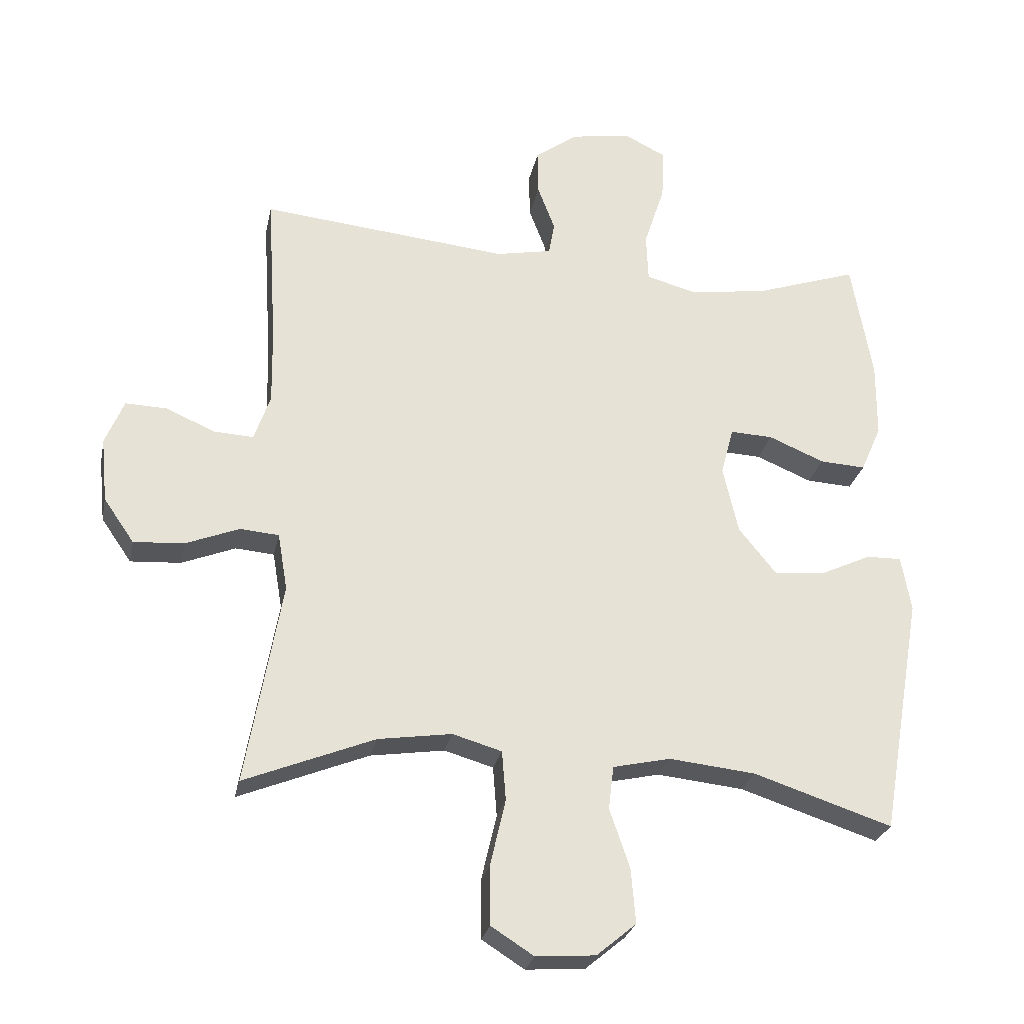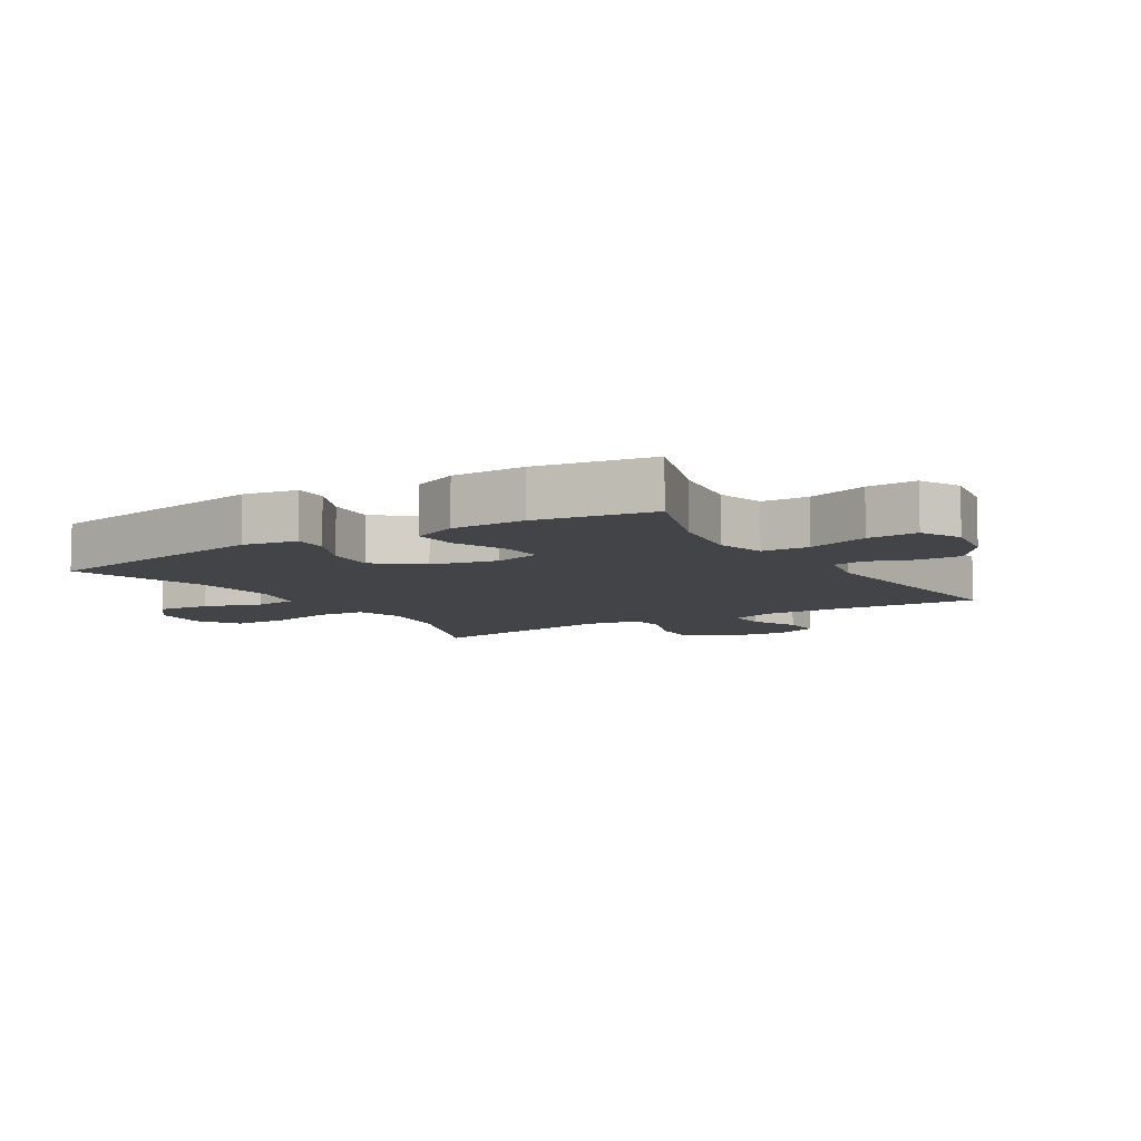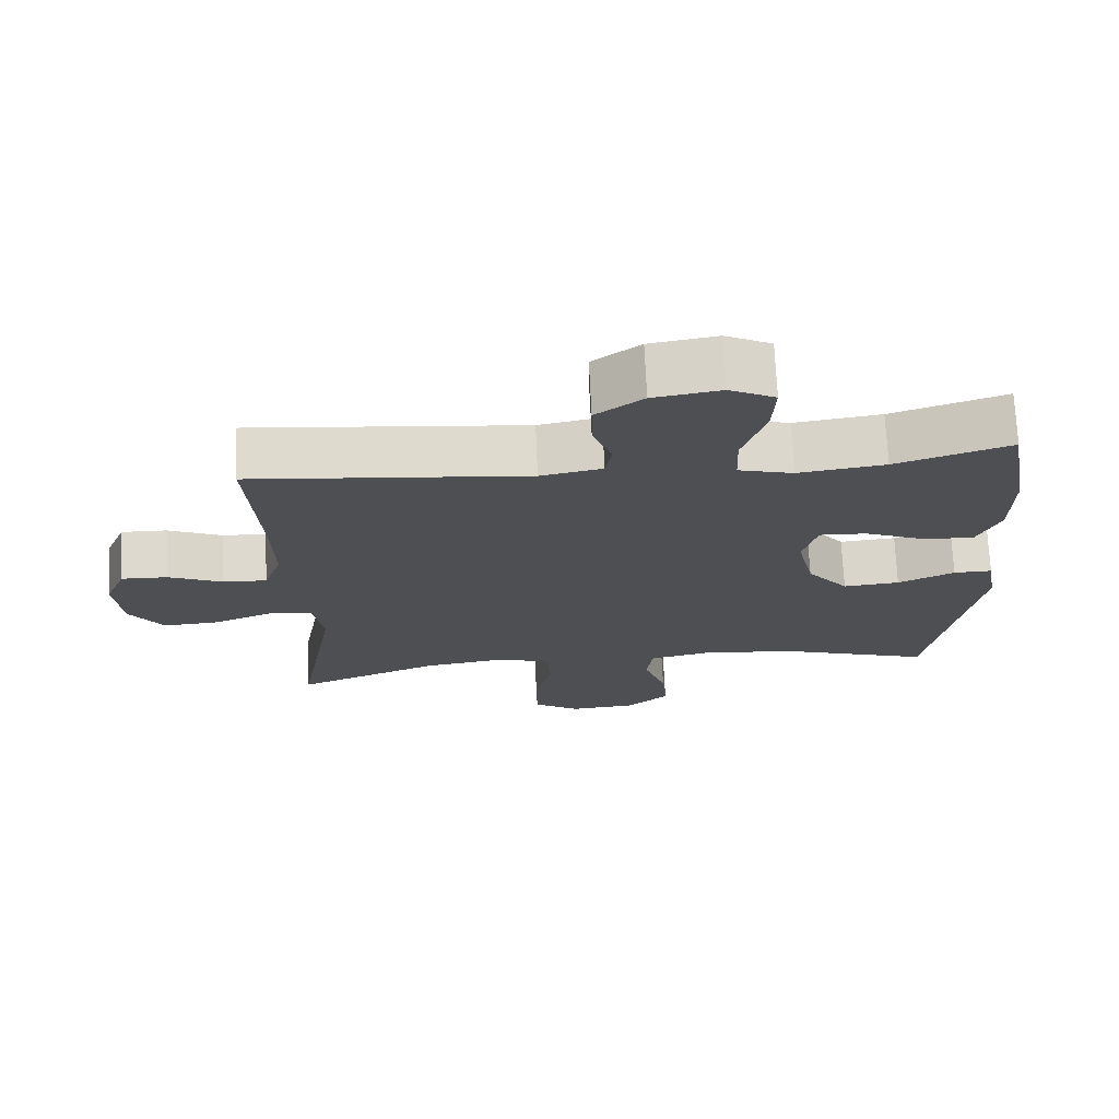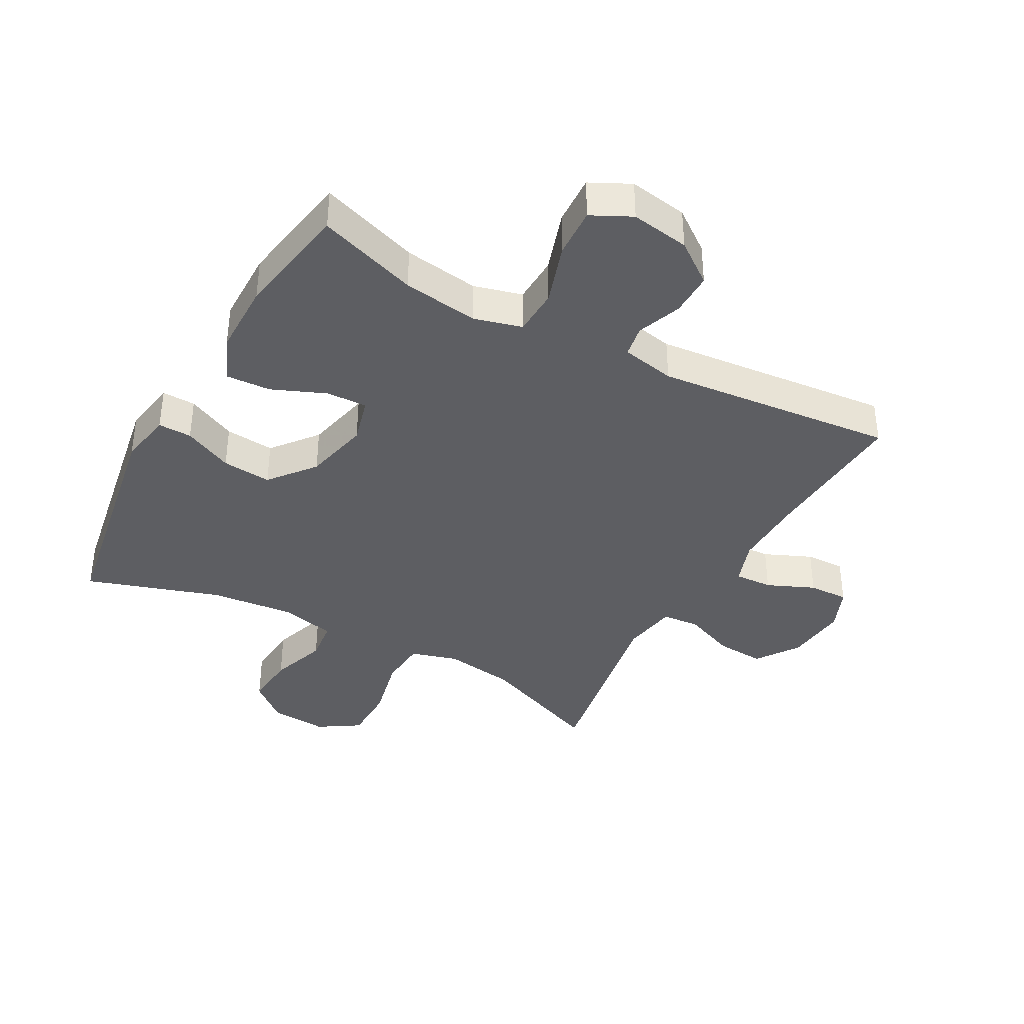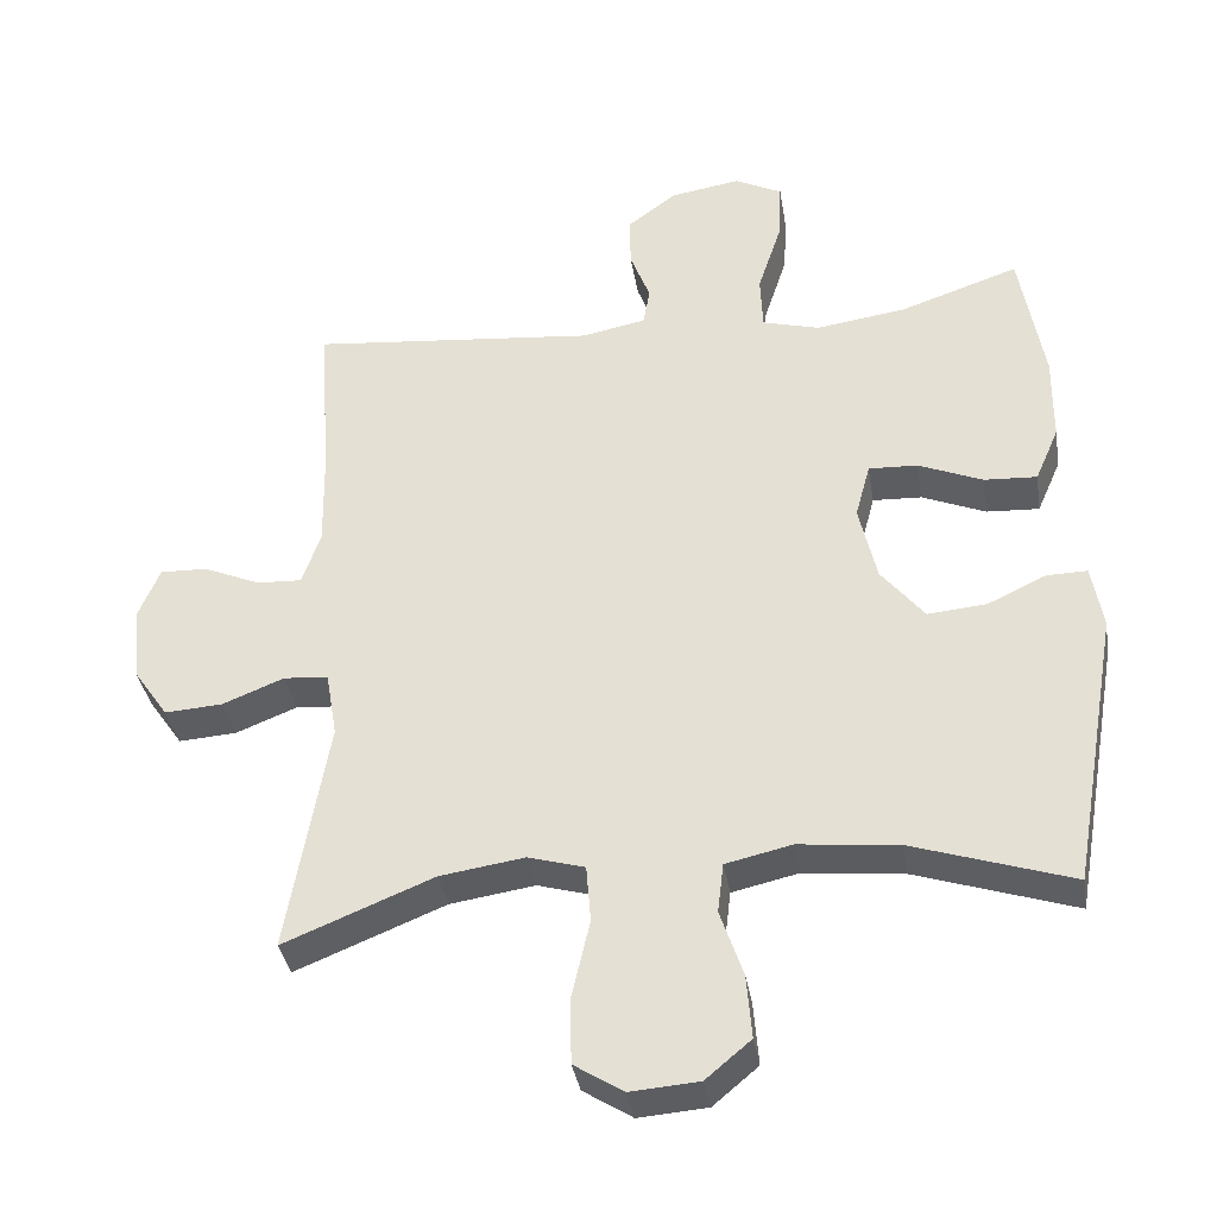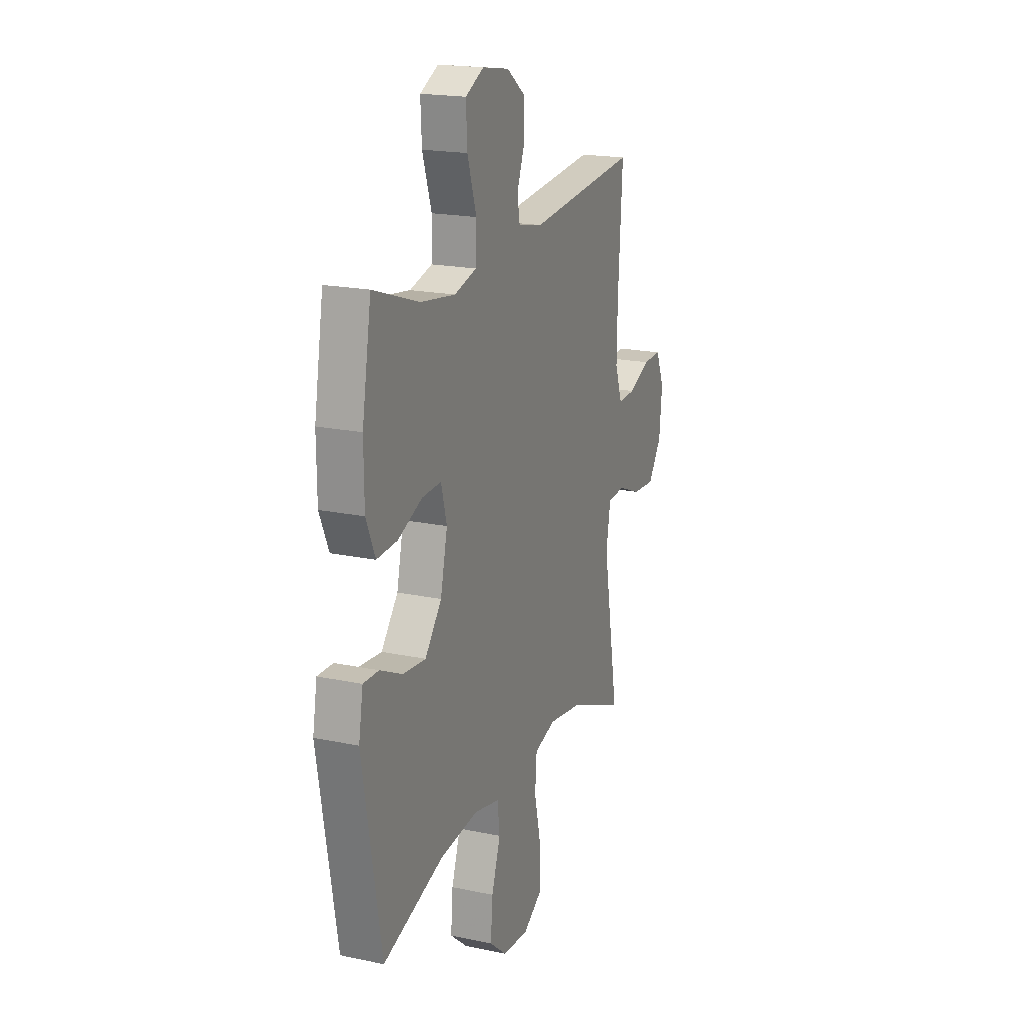
<metadata>
{"format":"obj","ext":"obj","renderer":"f3d","projection":"perspective","resolution":1024,"background":"white","views":[{"elev":-26.8,"azim":168.5,"up":"+Z"},{"elev":-8.2,"azim":-58.3,"up":"+Y"},{"elev":72.1,"azim":177.3,"up":"+Z"},{"elev":-38.5,"azim":-28.8,"up":"+Y"},{"elev":-36.2,"azim":-170.8,"up":"+Z"},{"elev":19.1,"azim":-68.2,"up":"+Z"}]}
</metadata>
<code>
v 0.5 0.07 0.5
v 0.485 0.07 0.258
v 0.483 0.07 0.143
v 0.508 0.07 0.071
v 0.569 0.07 0.074
v 0.645 0.07 0.107
v 0.709 0.07 0.109
v 0.738 0.07 0.039
v 0.728 0.07 -0.061
v 0.681 0.07 -0.129
v 0.603 0.07 -0.124
v 0.52 0.07 -0.091
v 0.46 0.07 -0.096
v 0.445 0.07 -0.185
v 0.5 0.07 -0.5
v 0.299 0.07 -0.419
v 0.185 0.07 -0.402
v 0.109 0.07 -0.424
v 0.103 0.07 -0.501
v 0.127 0.07 -0.605
v 0.126 0.07 -0.695
v 0.06 0.07 -0.737
v -0.032 0.07 -0.73
v -0.093 0.07 -0.679
v -0.086 0.07 -0.594
v -0.055 0.07 -0.503
v -0.063 0.07 -0.436
v -0.152 0.07 -0.416
v -0.286 0.07 -0.43
v -0.5 0.07 -0.5
v -0.565 0.07 -0.126
v -0.55 0.07 -0.04
v -0.496 0.07 -0.041
v -0.417 0.07 -0.078
v -0.338 0.07 -0.085
v -0.28 0.07 -0.013
v -0.256 0.07 0.092
v -0.276 0.07 0.166
v -0.342 0.07 0.163
v -0.428 0.07 0.127
v -0.499 0.07 0.123
v -0.531 0.07 0.196
v -0.532 0.07 0.314
v -0.5 0.07 0.5
v -0.34 0.07 0.446
v -0.219 0.07 0.429
v -0.142 0.07 0.45
v -0.139 0.07 0.525
v -0.171 0.07 0.623
v -0.175 0.07 0.703
v -0.111 0.07 0.735
v -0.017 0.07 0.72
v 0.049 0.07 0.671
v 0.048 0.07 0.601
v 0.021 0.07 0.53
v 0.03 0.07 0.479
v 0.116 0.07 0.462
v 0.5 0 0.5
v 0.485 0 0.258
v 0.483 0 0.143
v 0.508 0 0.071
v 0.569 0 0.074
v 0.645 0 0.107
v 0.709 0 0.109
v 0.738 0 0.039
v 0.728 0 -0.061
v 0.681 0 -0.129
v 0.603 0 -0.124
v 0.52 0 -0.091
v 0.46 0 -0.096
v 0.445 0 -0.185
v 0.5 0 -0.5
v 0.299 0 -0.419
v 0.185 0 -0.402
v 0.109 0 -0.424
v 0.103 0 -0.501
v 0.127 0 -0.605
v 0.126 0 -0.695
v 0.06 0 -0.737
v -0.032 0 -0.73
v -0.093 0 -0.679
v -0.086 0 -0.594
v -0.055 0 -0.503
v -0.063 0 -0.436
v -0.152 0 -0.416
v -0.286 0 -0.43
v -0.5 0 -0.5
v -0.565 0 -0.126
v -0.55 0 -0.04
v -0.496 0 -0.041
v -0.417 0 -0.078
v -0.338 0 -0.085
v -0.28 0 -0.013
v -0.256 0 0.092
v -0.276 0 0.166
v -0.342 0 0.163
v -0.428 0 0.127
v -0.499 0 0.123
v -0.531 0 0.196
v -0.532 0 0.314
v -0.5 0 0.5
v -0.34 0 0.446
v -0.219 0 0.429
v -0.142 0 0.45
v -0.139 0 0.525
v -0.171 0 0.623
v -0.175 0 0.703
v -0.111 0 0.735
v -0.017 0 0.72
v 0.049 0 0.671
v 0.048 0 0.601
v 0.021 0 0.53
v 0.03 0 0.479
v 0.116 0 0.462
f 52 53 54 55
f 52 55 56
f 51 52 56
f 48 49 50 51
f 47 48 51 56
f 46 47 56 57
f 42 43 44 45
f 42 45 46
f 39 40 41 42
f 38 39 42 46
f 37 38 46 57
f 31 32 33 34
f 29 30 31 34
f 28 29 34 35
f 27 28 35 36
f 23 24 25 26
f 21 22 23 26
f 19 20 21 26
f 18 19 26 27
f 17 18 27 36
f 14 15 16
f 13 14 16 17
f 9 10 11 12
f 9 12 13
f 8 9 13
f 5 6 7 8
f 4 5 8 13
f 3 4 13 17
f 37 57 1 2
f 17 36 37
f 2 3 17 37
f 112 111 110 109
f 113 112 109
f 113 109 108
f 108 107 106 105
f 113 108 105 104
f 114 113 104 103
f 102 101 100 99
f 103 102 99
f 99 98 97 96
f 103 99 96 95
f 114 103 95 94
f 91 90 89 88
f 91 88 87 86
f 92 91 86 85
f 93 92 85 84
f 83 82 81 80
f 83 80 79 78
f 83 78 77 76
f 84 83 76 75
f 93 84 75 74
f 73 72 71
f 74 73 71 70
f 69 68 67 66
f 70 69 66
f 70 66 65
f 65 64 63 62
f 70 65 62 61
f 74 70 61 60
f 59 58 114 94
f 94 93 74
f 94 74 60 59
f 1 58 59 2
f 2 59 60 3
f 3 60 61 4
f 4 61 62 5
f 5 62 63 6
f 6 63 64 7
f 7 64 65 8
f 8 65 66 9
f 9 66 67 10
f 10 67 68 11
f 11 68 69 12
f 12 69 70 13
f 13 70 71 14
f 14 71 72 15
f 15 72 73 16
f 16 73 74 17
f 17 74 75 18
f 18 75 76 19
f 19 76 77 20
f 20 77 78 21
f 21 78 79 22
f 22 79 80 23
f 23 80 81 24
f 24 81 82 25
f 25 82 83 26
f 26 83 84 27
f 27 84 85 28
f 28 85 86 29
f 29 86 87 30
f 30 87 88 31
f 31 88 89 32
f 32 89 90 33
f 33 90 91 34
f 34 91 92 35
f 35 92 93 36
f 36 93 94 37
f 37 94 95 38
f 38 95 96 39
f 39 96 97 40
f 40 97 98 41
f 41 98 99 42
f 42 99 100 43
f 43 100 101 44
f 44 101 102 45
f 45 102 103 46
f 46 103 104 47
f 47 104 105 48
f 48 105 106 49
f 49 106 107 50
f 50 107 108 51
f 51 108 109 52
f 52 109 110 53
f 53 110 111 54
f 54 111 112 55
f 55 112 113 56
f 56 113 114 57
f 57 114 58 1

</code>
